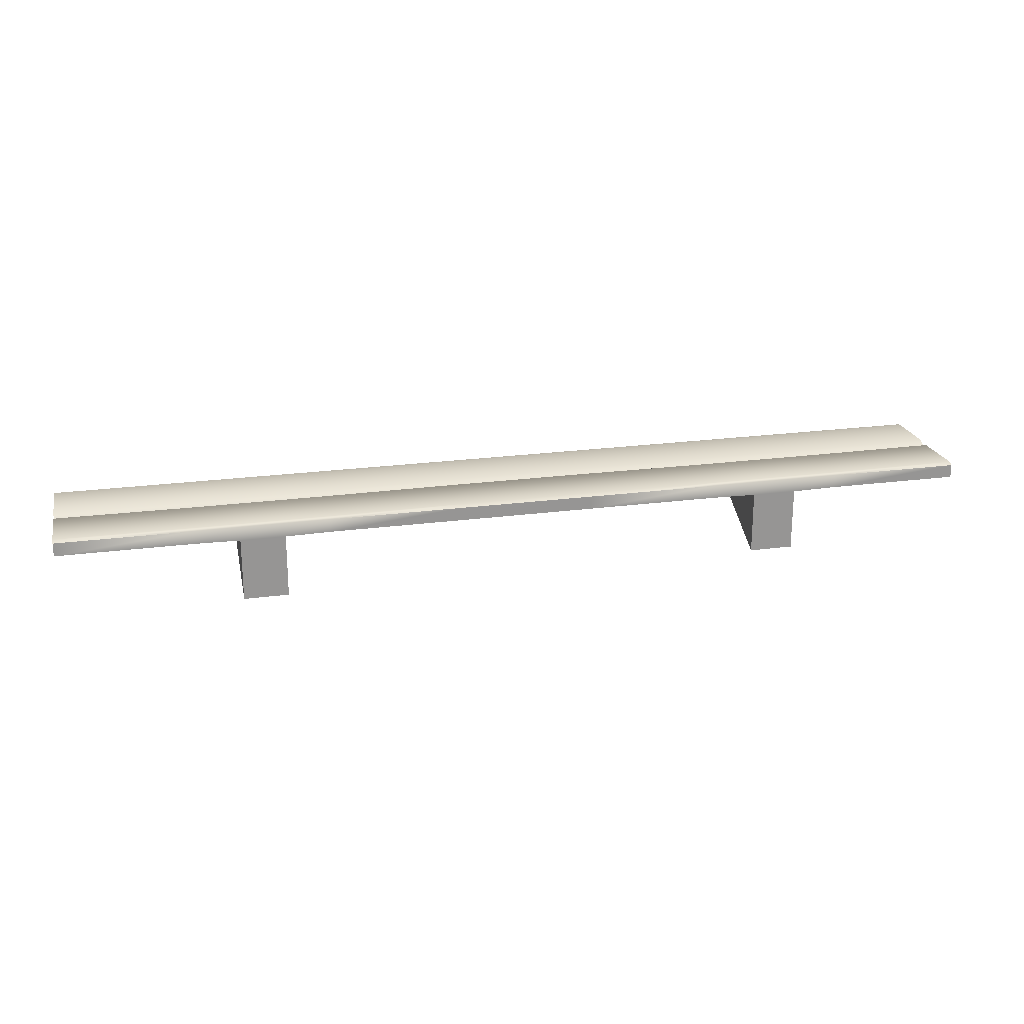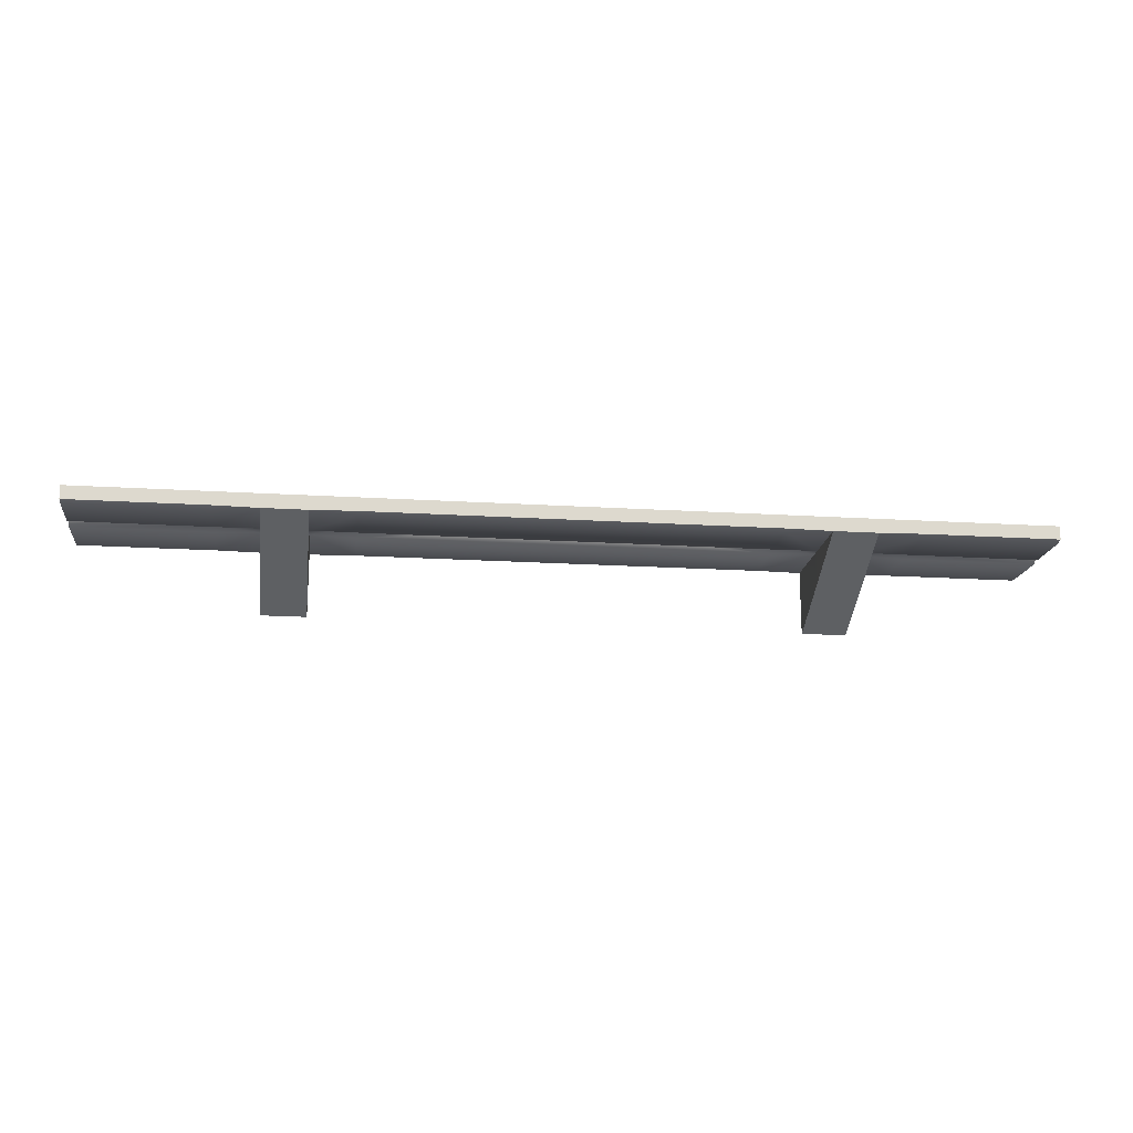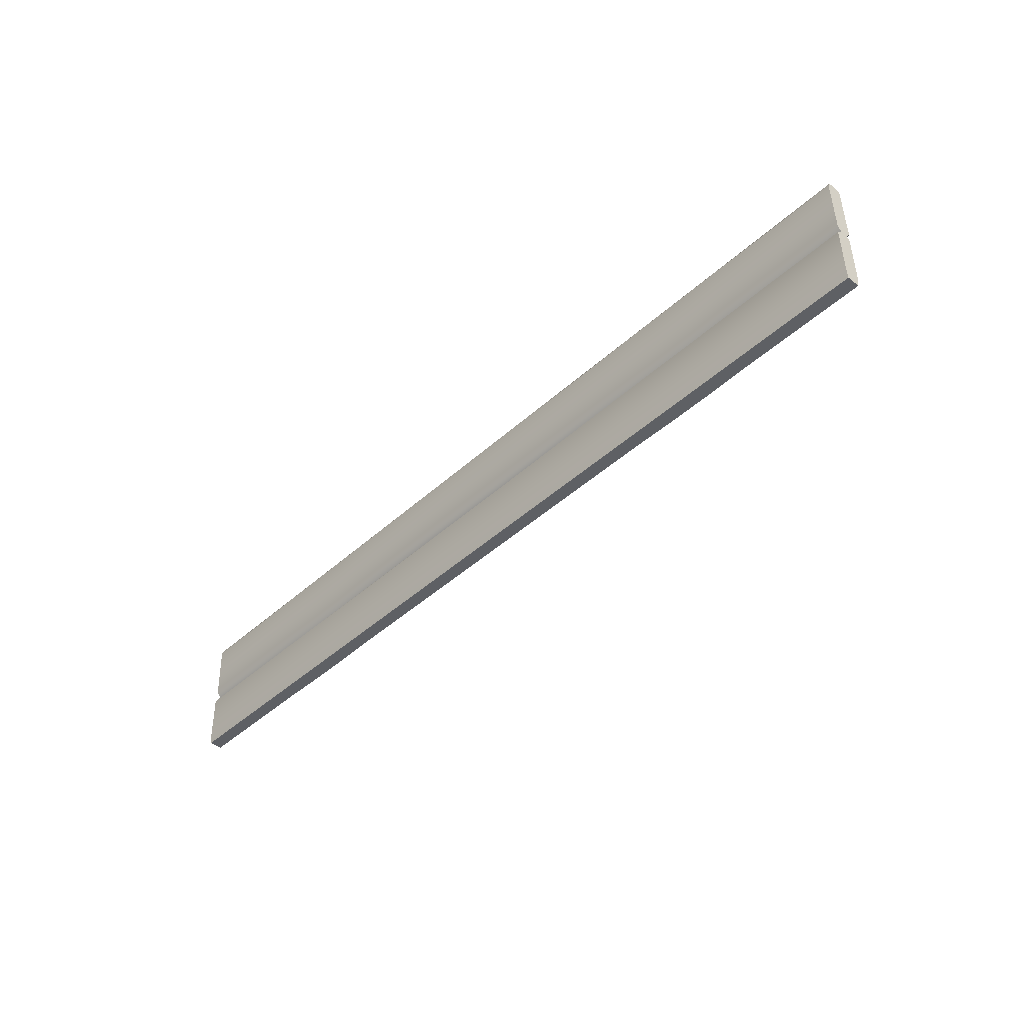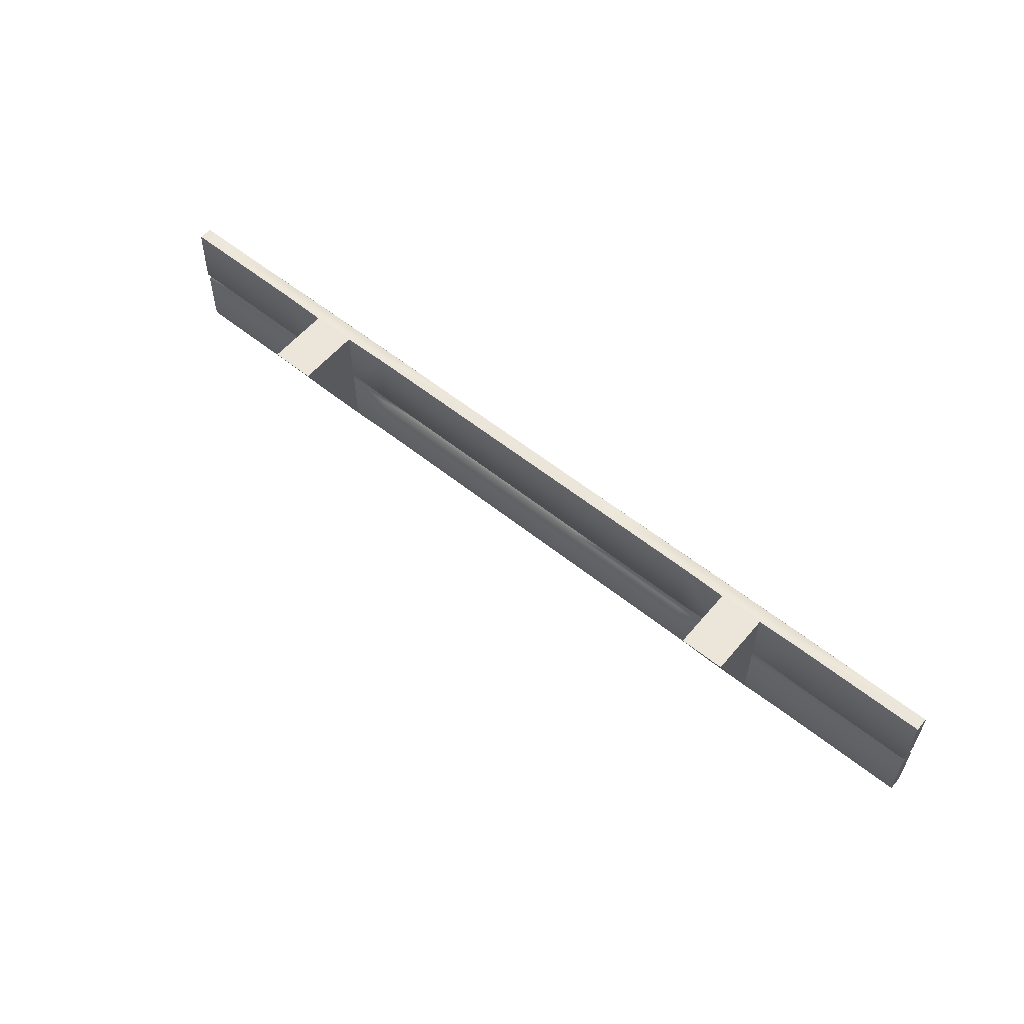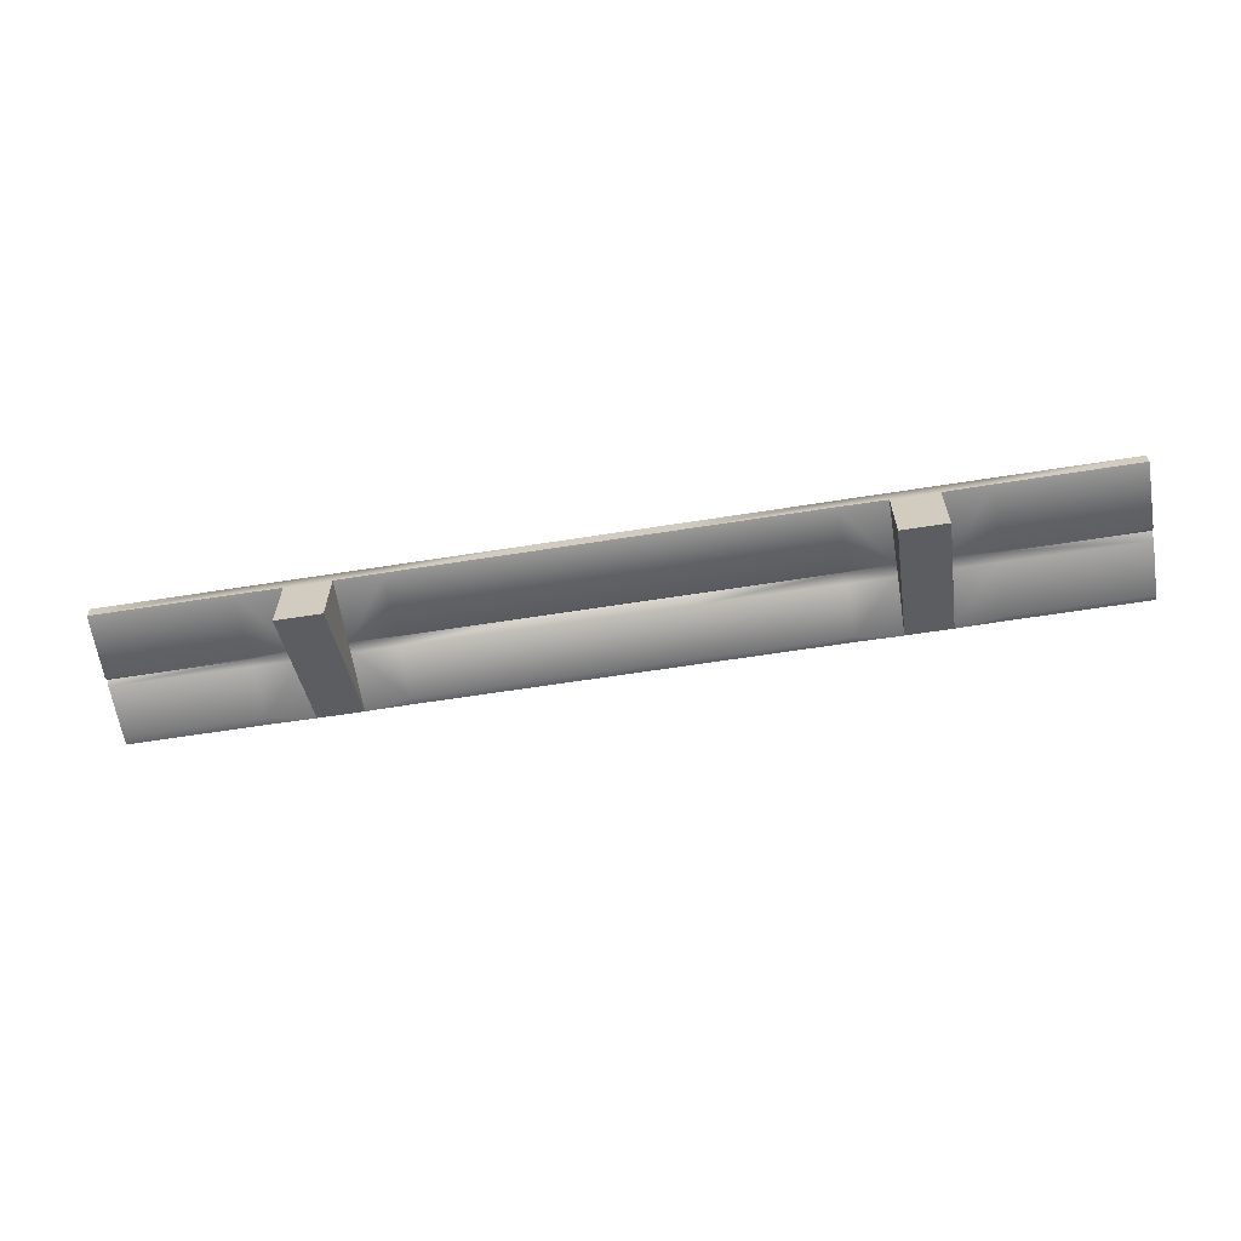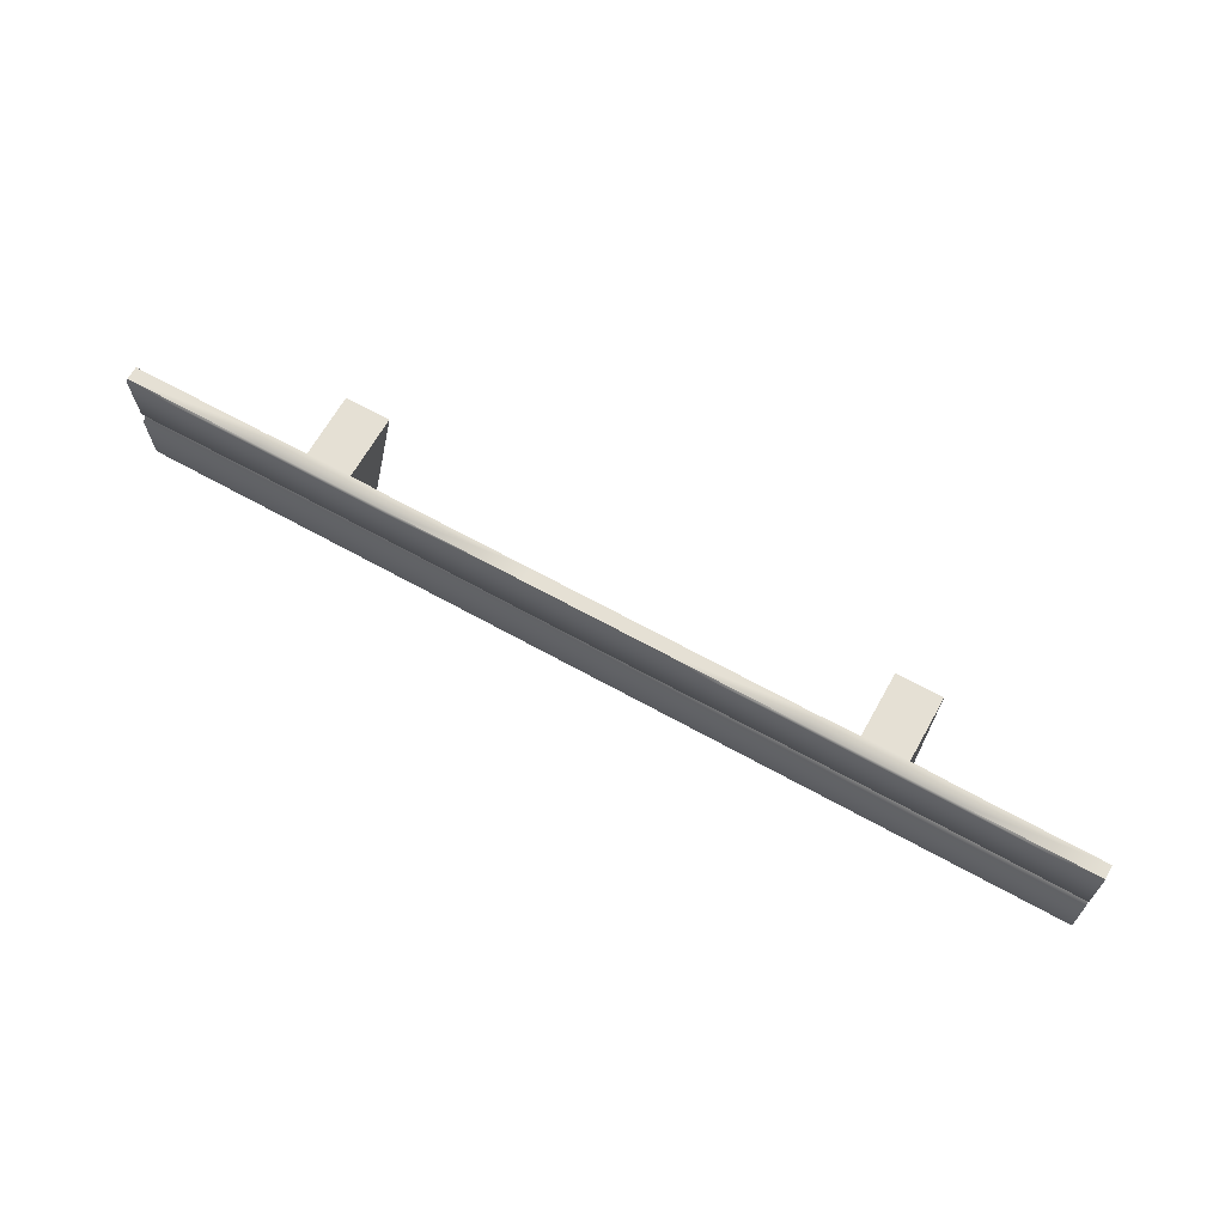
<metadata>
{"format":"obj","ext":"obj","renderer":"f3d","projection":"perspective","resolution":1024,"background":"white","views":[{"elev":22.5,"azim":-13.0,"up":"+Y"},{"elev":-17.6,"azim":172.9,"up":"+Y"},{"elev":-42.9,"azim":-132.8,"up":"+Z"},{"elev":57.6,"azim":39.8,"up":"+Z"},{"elev":-62.8,"azim":9.1,"up":"+Y"},{"elev":65.9,"azim":-150.8,"up":"+Z"}]}
</metadata>
<code>
o platform
v -0.9941 0.9615 0.9437
v 1.006 0.9615 0.9437
v -0.9941 1.161 0.9437
v 1.006 1.161 0.9437
v -0.9941 0.9615 -1.056
v 1.006 0.9615 -1.056
v -0.9941 1.161 -1.056
v 1.006 1.161 -1.056
v 3.006 1.161 0.9437
v 3.006 0.9615 0.9437
v 3.006 0.9615 -1.056
v 3.006 1.161 -1.056
v -2.994 0.9615 0.9437
v -2.994 1.161 0.9437
v -2.994 1.161 -1.056
v -2.994 0.9615 -1.056
v -4.994 0.9615 0.9437
v -4.994 1.161 0.9437
v -4.994 1.161 -1.056
v -4.994 0.9615 -1.056
v 5.006 1.161 0.9437
v 5.006 0.9615 0.9437
v 5.006 0.9615 -1.056
v 5.006 1.161 -1.056
v -6.994 0.9615 0.9437
v -6.994 1.161 0.9437
v -6.994 1.161 -1.056
v -6.994 0.9615 -1.056
v 7.006 1.161 0.9437
v 7.006 0.9615 0.9437
v 7.006 0.9615 -1.056
v 7.006 1.161 -1.056
v 7.006 1.101 -0.05632
v 7.006 1.001 -0.05632
v -6.994 1.001 -0.05632
v -6.994 1.101 -0.05632
v 5.006 1.101 -0.05632
v 5.006 1.001 -0.05632
v -4.994 1.001 -0.05632
v -4.994 1.101 -0.05632
v -2.994 1.061 -0.05632
v -2.994 1.101 -0.05632
v 3.006 1.101 -0.05632
v 3.006 1.061 -0.05632
v 1.006 1.101 -0.05632
v -0.9941 1.101 -0.05632
v 1.006 1.061 -0.05632
v -0.9941 1.061 -0.05632
v -0.9941 0.9543 0.8771
v 1.006 0.9543 0.8771
v -0.9941 1.194 0.8699
v 1.006 1.194 0.8699
v 3.006 1.194 0.8899
v 3.006 0.9543 0.8771
v -2.994 0.9543 0.8771
v -2.994 1.194 0.8899
v -4.994 0.9543 0.8771
v -4.994 1.194 0.8899
v 5.006 1.194 0.8899
v 5.006 0.9543 0.8771
v -6.994 0.9543 0.8771
v -6.994 1.194 0.8699
v 7.006 1.194 0.8699
v 7.006 0.9543 0.8771
v 7.006 1.169 0.01031
v 7.006 0.9288 0.01743
v -6.994 0.9288 0.01743
v -6.994 1.169 0.01031
v 5.006 1.169 0.03031
v 5.006 0.9288 0.01743
v -4.994 0.9288 0.01743
v -4.994 1.169 0.03031
v -2.994 0.9288 0.01743
v -2.994 1.169 0.03031
v 3.006 1.169 0.03031
v 3.006 0.9288 0.01743
v 1.006 1.169 0.01031
v -0.9941 1.169 0.01031
v 1.006 0.9288 0.01743
v -0.9941 0.9288 0.01743
v -0.9955 0.9366 -0.9513
v 1.005 0.9365 -0.9583
v -0.9955 1.177 -0.9743
v 1.005 1.177 -0.9812
v 3.005 0.9365 -0.9653
v 3.005 1.176 -0.9882
v -2.995 1.177 -0.9473
v -2.995 0.9367 -0.9443
v -4.995 1.177 -0.9403
v -4.995 0.9368 -0.9374
v 5.005 0.9364 -0.9723
v 5.005 1.176 -0.9752
v -6.995 1.177 -0.9333
v -6.995 0.9369 -0.9304
v 7.004 0.9363 -0.9793
v 7.004 1.176 -0.9822
v 7.007 1.186 -0.1822
v 7.007 0.9461 -0.1793
v -6.993 0.9467 -0.1305
v -6.993 1.187 -0.1334
v 5.007 1.186 -0.1753
v 5.007 0.9461 -0.1723
v -4.993 0.9466 -0.1374
v -4.993 1.187 -0.1404
v -2.993 0.9465 -0.1444
v -2.993 1.186 -0.1473
v 3.007 1.186 -0.1883
v 3.007 0.9462 -0.1654
v 1.007 1.186 -0.1813
v -0.9927 1.186 -0.1743
v 1.007 0.9463 -0.1584
v -0.9927 0.9464 -0.1514
v -3.661 0.9501 0.9437
v -4.327 0.9501 0.9437
v -3.661 1.161 0.9437
v -4.327 1.161 0.9437
v -3.661 1.161 -1.056
v -4.327 1.161 -1.056
v -3.661 0.9501 -1.056
v -4.327 0.9501 -1.056
v 3.673 1.161 0.9437
v 4.339 1.161 0.9437
v 3.673 0.95 0.9437
v 4.339 0.95 0.9437
v 3.673 0.95 -1.056
v 4.339 0.95 -1.056
v 3.673 1.161 -1.056
v 4.339 1.161 -1.056
v -3.661 1.101 -0.05632
v -4.327 1.101 -0.05632
v 3.673 1.101 -0.05632
v 4.339 1.101 -0.05632
v 3.673 1.169 0.03031
v 4.339 1.169 0.03031
v -4.327 1.169 0.03031
v -3.661 1.169 0.03031
v 4.339 1.194 0.8899
v 3.673 1.194 0.8899
v -3.661 1.194 0.8899
v -4.327 1.194 0.8899
v -3.661 0.9501 0.01743
v -4.327 0.9501 0.01743
v 4.339 0.95 0.01743
v 3.673 0.95 0.01743
v 4.341 1.186 -0.1796
v 3.674 1.186 -0.1839
v 3.671 1.176 -0.9839
v 4.338 1.176 -0.9795
v -4.329 1.177 -0.9426
v -3.662 1.177 -0.945
v -4.326 0.9501 -0.1398
v -3.659 0.9501 -0.1421
v -3.659 1.186 -0.145
v -4.326 1.187 -0.1427
v 3.674 0.95 -0.1677
v 4.341 0.95 -0.17
v -3.661 9.747e-05 0.9437
v -4.327 9.747e-05 0.9437
v 4.339 0 0.9437
v 3.673 0 0.9437
v 3.673 0.475 -0.05632
v 4.339 0.475 -0.05632
v -3.661 0.4751 -0.05632
v -4.327 0.4751 -0.05632
g platform_default
f 1 13 55 49
f 1 49 50 2
f 5 81 88 16
f 6 82 81 5
f 10 54 123
f 11 125 85
f 13 113 55
f 16 88 119
f 27 28 94 93
f 30 64 63 29
f 34 33 65 66
f 35 36 100 99
f 41 141 152
f 41 152 105
f 44 144 76
f 44 155 144
f 47 48 112 111
f 47 79 80 48
f 48 80 73 41
f 49 55 73 80
f 50 54 10 2
f 54 144 123
f 55 141 73
f 63 64 66 65
f 73 141 41
f 76 79 47 44
f 76 144 54
f 79 76 54 50
f 80 79 50 49
f 85 82 6 11
f 85 155 108
f 88 81 112 105
f 88 152 119
f 93 94 99 100
f 105 112 48 41
f 105 152 88
f 108 111 82 85
f 108 155 44
f 111 108 44 47
f 111 112 81 82
f 113 141 55
f 119 163 164 120
f 125 155 85
f 126 162 161 125
f 158 164 163 157
f 160 161 162 159
f 26 62 61 25
f 31 32 96 95
f 33 34 98 97
f 36 35 67 68
f 61 62 68 67
f 95 96 97 98
f 114 164 158
f 119 152 163
f 123 161 160
f 126 156 162
f 141 113 163
f 141 163 152
f 142 164 114
f 143 124 162
f 151 164 142
f 157 163 113
f 159 162 124
f 161 123 144
f 161 144 155
f 161 155 125
f 162 156 143
f 164 151 120
f 7 83 84 8
f 8 84 86 12
f 12 86 147 127
f 15 117 150 87
f 17 25 61 57
f 19 27 93 89
f 20 90 94 28
f 20 120 90
f 22 60 64 30
f 22 124 60
f 23 31 95 91
f 24 92 96 32
f 24 128 148 92
f 38 102 98 34
f 38 156 102
f 39 71 67 35
f 39 142 71
f 40 104 100 36
f 40 130 154 104
f 42 106 153 129
f 43 131 146 107
f 57 61 67 71
f 57 114 17
f 57 142 114
f 60 124 143 70
f 64 60 70 66
f 66 70 38 34
f 70 143 38
f 71 142 57
f 84 83 110 109
f 86 84 109 107
f 87 83 7 15
f 87 150 153 106
f 89 93 100 104
f 89 149 118 19
f 90 151 103
f 91 95 98 102
f 91 126 23
f 92 148 145 101
f 94 90 103 99
f 96 92 101 97
f 97 101 37 33
f 99 103 39 35
f 101 145 132 37
f 102 156 126 91
f 103 151 39
f 104 154 149 89
f 106 110 83 87
f 107 109 45 43
f 107 146 147 86
f 109 110 46 45
f 110 106 42 46
f 118 149 150 117
f 120 151 90
f 127 147 148 128
f 129 153 154 130
f 132 145 146 131
f 143 156 38
f 145 148 147 146
f 149 154 153 150
f 151 142 39
f 2 4 3 1
f 2 10 9 4
f 3 14 13 1
f 4 9 53 52
f 4 52 51 3
f 5 7 8 6
f 5 16 15 7
f 8 12 11 6
f 9 121 138 53
f 10 123 121 9
f 12 127 125 11
f 14 56 139 115
f 14 115 113 13
f 16 119 117 15
f 17 114 116 18
f 18 26 25 17
f 18 58 62 26
f 18 116 140 58
f 19 118 120 20
f 20 28 27 19
f 21 29 63 59
f 21 122 124 22
f 22 30 29 21
f 23 126 128 24
f 24 32 31 23
f 37 69 65 33
f 37 132 134 69
f 42 129 136 74
f 43 75 133 131
f 45 77 75 43
f 46 78 77 45
f 51 52 77 78
f 51 56 14 3
f 52 53 75 77
f 53 138 133 75
f 58 140 135 72
f 59 63 65 69
f 59 137 122 21
f 62 58 72 68
f 68 72 40 36
f 69 134 137 59
f 72 135 130 40
f 74 78 46 42
f 74 136 139 56
f 78 74 56 51
f 113 115 116 114
f 114 158 157 113
f 115 139 140 116
f 117 119 120 118
f 121 123 124 122
f 122 137 138 121
f 123 160 159 124
f 125 127 128 126
f 130 135 136 129
f 131 133 134 132
f 133 138 137 134
f 135 140 139 136

</code>
